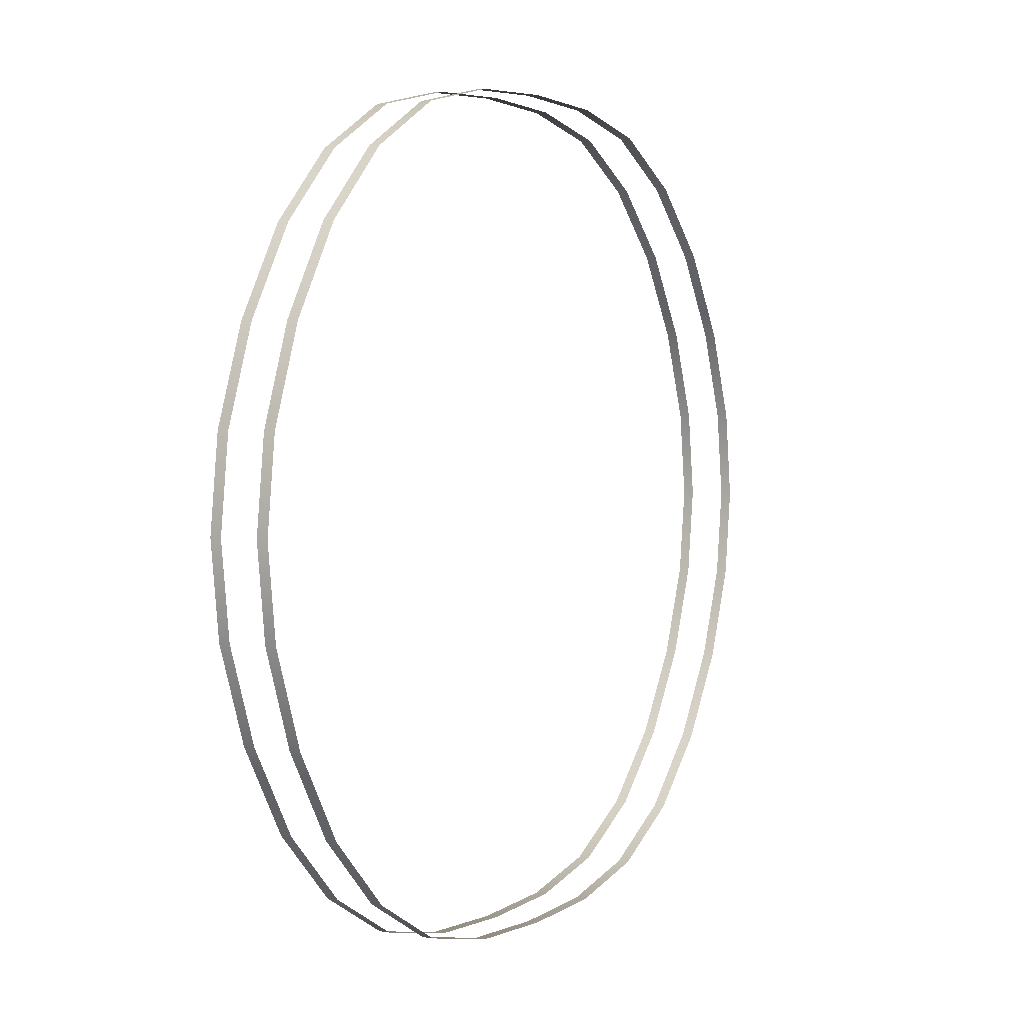
<metadata>
{"format":"obj","ext":"obj","renderer":"f3d","projection":"perspective","resolution":1024,"background":"white","views":[{"elev":3.2,"azim":-60.3,"up":"+Z"}]}
</metadata>
<code>
g outer_arena_lattice
v 38.52 -6.867 -152.5
v 38.52 -10.98 -152.5
v 0.002609 -10.98 -154.1
v 0.002609 -6.867 -154.1
v 107.5 -6.867 -126.9
v 107.5 -10.98 -126.9
v 74.85 -10.98 -144.5
v 74.85 -6.867 -144.5
v 167.8 -6.867 -33.7
v 167.8 -10.98 -33.7
v 154.9 -10.98 -68.42
v 154.9 -6.867 -68.42
v 154.9 -6.867 -68.42
v 154.9 -10.98 -68.42
v 134.3 -10.98 -100.7
v 134.3 -6.867 -100.7
v 74.96 -6.867 144.7
v 38.52 -6.867 152.4
v 38.52 -10.98 152.4
v 74.96 -10.98 144.7
v 38.52 -6.867 152.4
v 0.002609 -6.867 154.1
v 0.002609 -10.98 154.1
v 38.52 -10.98 152.4
v 134.5 -6.867 100.7
v 107.5 -6.867 126.8
v 107.5 -10.98 126.8
v 134.5 -10.98 100.7
v 107.5 -6.867 126.8
v 74.96 -6.867 144.7
v 74.96 -10.98 144.7
v 107.5 -10.98 126.8
v 167.8 -6.867 33.6
v 154.9 -6.867 68.32
v 154.9 -10.98 68.32
v 167.8 -10.98 33.6
v 154.9 -6.867 68.32
v 134.5 -6.867 100.7
v 134.5 -10.98 100.7
v 154.9 -10.98 68.32
v 167.8 -6.867 33.6
v 167.8 -10.98 33.6
v 172 -10.98 -0.04984
v 172 -6.867 -0.04984
v 172 -6.867 -0.04984
v 172 -10.98 -0.04984
v 167.8 -10.98 -33.7
v 167.8 -6.867 -33.7
v -74.96 -6.867 -144.8
v -38.52 -6.867 -152.5
v -38.52 -10.98 -152.5
v -74.96 -10.98 -144.8
v -134.5 -6.867 -100.8
v -107.5 -6.867 -126.9
v -107.5 -10.98 -126.9
v -134.5 -10.98 -100.8
v -107.5 -6.867 -126.9
v -74.96 -6.867 -144.8
v -74.96 -10.98 -144.8
v -107.5 -10.98 -126.9
v -167.8 -6.867 -33.7
v -154.9 -6.867 -68.42
v -154.9 -10.98 -68.42
v -167.8 -10.98 -33.7
v -154.9 -6.867 -68.42
v -134.5 -6.867 -100.8
v -134.5 -10.98 -100.8
v -154.9 -10.98 -68.42
v -74.96 -6.867 144.7
v -74.96 -10.98 144.7
v -38.52 -10.98 152.4
v -38.52 -6.867 152.4
v -38.52 -6.867 152.4
v -38.52 -10.98 152.4
v 0.002609 -10.98 154.1
v 0.002609 -6.867 154.1
v -134.5 -6.867 100.7
v -134.5 -10.98 100.7
v -107.5 -10.98 126.8
v -107.5 -6.867 126.8
v -107.5 -6.867 126.8
v -107.5 -10.98 126.8
v -74.96 -10.98 144.7
v -74.96 -6.867 144.7
v -167.8 -6.867 33.6
v -167.8 -10.98 33.6
v -154.9 -10.98 68.32
v -154.9 -6.867 68.32
v -154.9 -6.867 68.32
v -154.9 -10.98 68.32
v -134.5 -10.98 100.7
v -134.5 -6.867 100.7
v -167.8 -6.867 33.6
v -172 -6.867 -0.04984
v -172 -10.98 -0.04984
v -167.8 -10.98 33.6
v -172 -6.867 -0.04984
v -167.8 -6.867 -33.7
v -167.8 -10.98 -33.7
v -172 -10.98 -0.04984
v -38.52 -6.867 -152.5
v 0.002609 -6.867 -154.1
v 0.002609 -10.98 -154.1
v -38.52 -10.98 -152.5
v 38.52 -6.867 -152.5
v 74.85 -6.867 -144.5
v 74.85 -10.98 -144.5
v 38.52 -10.98 -152.5
v 107.5 -6.867 -126.9
v 134.3 -6.867 -100.7
v 134.3 -10.98 -100.7
v 107.5 -10.98 -126.9
v 38.52 10.98 -152.5
v 38.52 6.867 -152.5
v 0.002609 6.867 -154.1
v 0.002609 10.98 -154.1
v 107.5 10.98 -126.9
v 107.5 6.867 -126.9
v 74.85 6.867 -144.5
v 74.85 10.98 -144.5
v 167.8 10.98 -33.7
v 167.8 6.867 -33.7
v 154.9 6.867 -68.42
v 154.9 10.98 -68.42
v 154.9 10.98 -68.42
v 154.9 6.867 -68.42
v 134.3 6.867 -100.7
v 134.3 10.98 -100.7
v 74.96 10.98 144.7
v 38.52 10.98 152.4
v 38.52 6.867 152.4
v 74.96 6.867 144.7
v 38.52 10.98 152.4
v 0.002609 10.98 154.1
v 0.002609 6.867 154.1
v 38.52 6.867 152.4
v 134.5 10.98 100.7
v 107.5 10.98 126.8
v 107.5 6.867 126.8
v 134.5 6.867 100.7
v 107.5 10.98 126.8
v 74.96 10.98 144.7
v 74.96 6.867 144.7
v 107.5 6.867 126.8
v 167.8 10.98 33.6
v 154.9 10.98 68.32
v 154.9 6.867 68.32
v 167.8 6.867 33.6
v 154.9 10.98 68.32
v 134.5 10.98 100.7
v 134.5 6.867 100.7
v 154.9 6.867 68.32
v 167.8 10.98 33.6
v 167.8 6.867 33.6
v 172 6.867 -0.04984
v 172 10.98 -0.04984
v 172 10.98 -0.04984
v 172 6.867 -0.04984
v 167.8 6.867 -33.7
v 167.8 10.98 -33.7
v -74.96 10.98 -144.8
v -38.52 10.98 -152.5
v -38.52 6.867 -152.5
v -74.96 6.867 -144.8
v -134.5 10.98 -100.8
v -107.5 10.98 -126.9
v -107.5 6.867 -126.9
v -134.5 6.867 -100.8
v -107.5 10.98 -126.9
v -74.96 10.98 -144.8
v -74.96 6.867 -144.8
v -107.5 6.867 -126.9
v -167.8 10.98 -33.7
v -154.9 10.98 -68.42
v -154.9 6.867 -68.42
v -167.8 6.867 -33.7
v -154.9 10.98 -68.42
v -134.5 10.98 -100.8
v -134.5 6.867 -100.8
v -154.9 6.867 -68.42
v -74.96 10.98 144.7
v -74.96 6.867 144.7
v -38.52 6.867 152.4
v -38.52 10.98 152.4
v -38.52 10.98 152.4
v -38.52 6.867 152.4
v 0.002609 6.867 154.1
v 0.002609 10.98 154.1
v -134.5 10.98 100.7
v -134.5 6.867 100.7
v -107.5 6.867 126.8
v -107.5 10.98 126.8
v -107.5 10.98 126.8
v -107.5 6.867 126.8
v -74.96 6.867 144.7
v -74.96 10.98 144.7
v -167.8 10.98 33.6
v -167.8 6.867 33.6
v -154.9 6.867 68.32
v -154.9 10.98 68.32
v -154.9 10.98 68.32
v -154.9 6.867 68.32
v -134.5 6.867 100.7
v -134.5 10.98 100.7
v -167.8 10.98 33.6
v -172 10.98 -0.04984
v -172 6.867 -0.04984
v -167.8 6.867 33.6
v -172 10.98 -0.04984
v -167.8 10.98 -33.7
v -167.8 6.867 -33.7
v -172 6.867 -0.04984
v -38.52 10.98 -152.5
v 0.002609 10.98 -154.1
v 0.002609 6.867 -154.1
v -38.52 6.867 -152.5
v 38.52 10.98 -152.5
v 74.85 10.98 -144.5
v 74.85 6.867 -144.5
v 38.52 6.867 -152.5
v 107.5 10.98 -126.9
v 134.3 10.98 -100.7
v 134.3 6.867 -100.7
v 107.5 6.867 -126.9
g outer_arena_lattice_0
f 3 2 1
f 4 3 1
f 7 6 5
f 8 7 5
f 11 10 9
f 12 11 9
f 15 14 13
f 16 15 13
f 19 18 17
f 20 19 17
f 23 22 21
f 24 23 21
f 27 26 25
f 28 27 25
f 31 30 29
f 32 31 29
f 35 34 33
f 36 35 33
f 39 38 37
f 40 39 37
f 43 42 41
f 44 43 41
f 47 46 45
f 48 47 45
f 51 50 49
f 52 51 49
f 55 54 53
f 56 55 53
f 59 58 57
f 60 59 57
f 63 62 61
f 64 63 61
f 67 66 65
f 68 67 65
f 71 70 69
f 72 71 69
f 75 74 73
f 76 75 73
f 79 78 77
f 80 79 77
f 83 82 81
f 84 83 81
f 87 86 85
f 88 87 85
f 91 90 89
f 92 91 89
f 95 94 93
f 96 95 93
f 99 98 97
f 100 99 97
f 103 102 101
f 104 103 101
f 107 106 105
f 108 107 105
f 111 110 109
f 112 111 109
f 115 114 113
f 116 115 113
f 119 118 117
f 120 119 117
f 123 122 121
f 124 123 121
f 127 126 125
f 128 127 125
f 131 130 129
f 132 131 129
f 135 134 133
f 136 135 133
f 139 138 137
f 140 139 137
f 143 142 141
f 144 143 141
f 147 146 145
f 148 147 145
f 151 150 149
f 152 151 149
f 155 154 153
f 156 155 153
f 159 158 157
f 160 159 157
f 163 162 161
f 164 163 161
f 167 166 165
f 168 167 165
f 171 170 169
f 172 171 169
f 175 174 173
f 176 175 173
f 179 178 177
f 180 179 177
f 183 182 181
f 184 183 181
f 187 186 185
f 188 187 185
f 191 190 189
f 192 191 189
f 195 194 193
f 196 195 193
f 199 198 197
f 200 199 197
f 203 202 201
f 204 203 201
f 207 206 205
f 208 207 205
f 211 210 209
f 212 211 209
f 215 214 213
f 216 215 213
f 219 218 217
f 220 219 217
f 223 222 221
f 224 223 221

</code>
